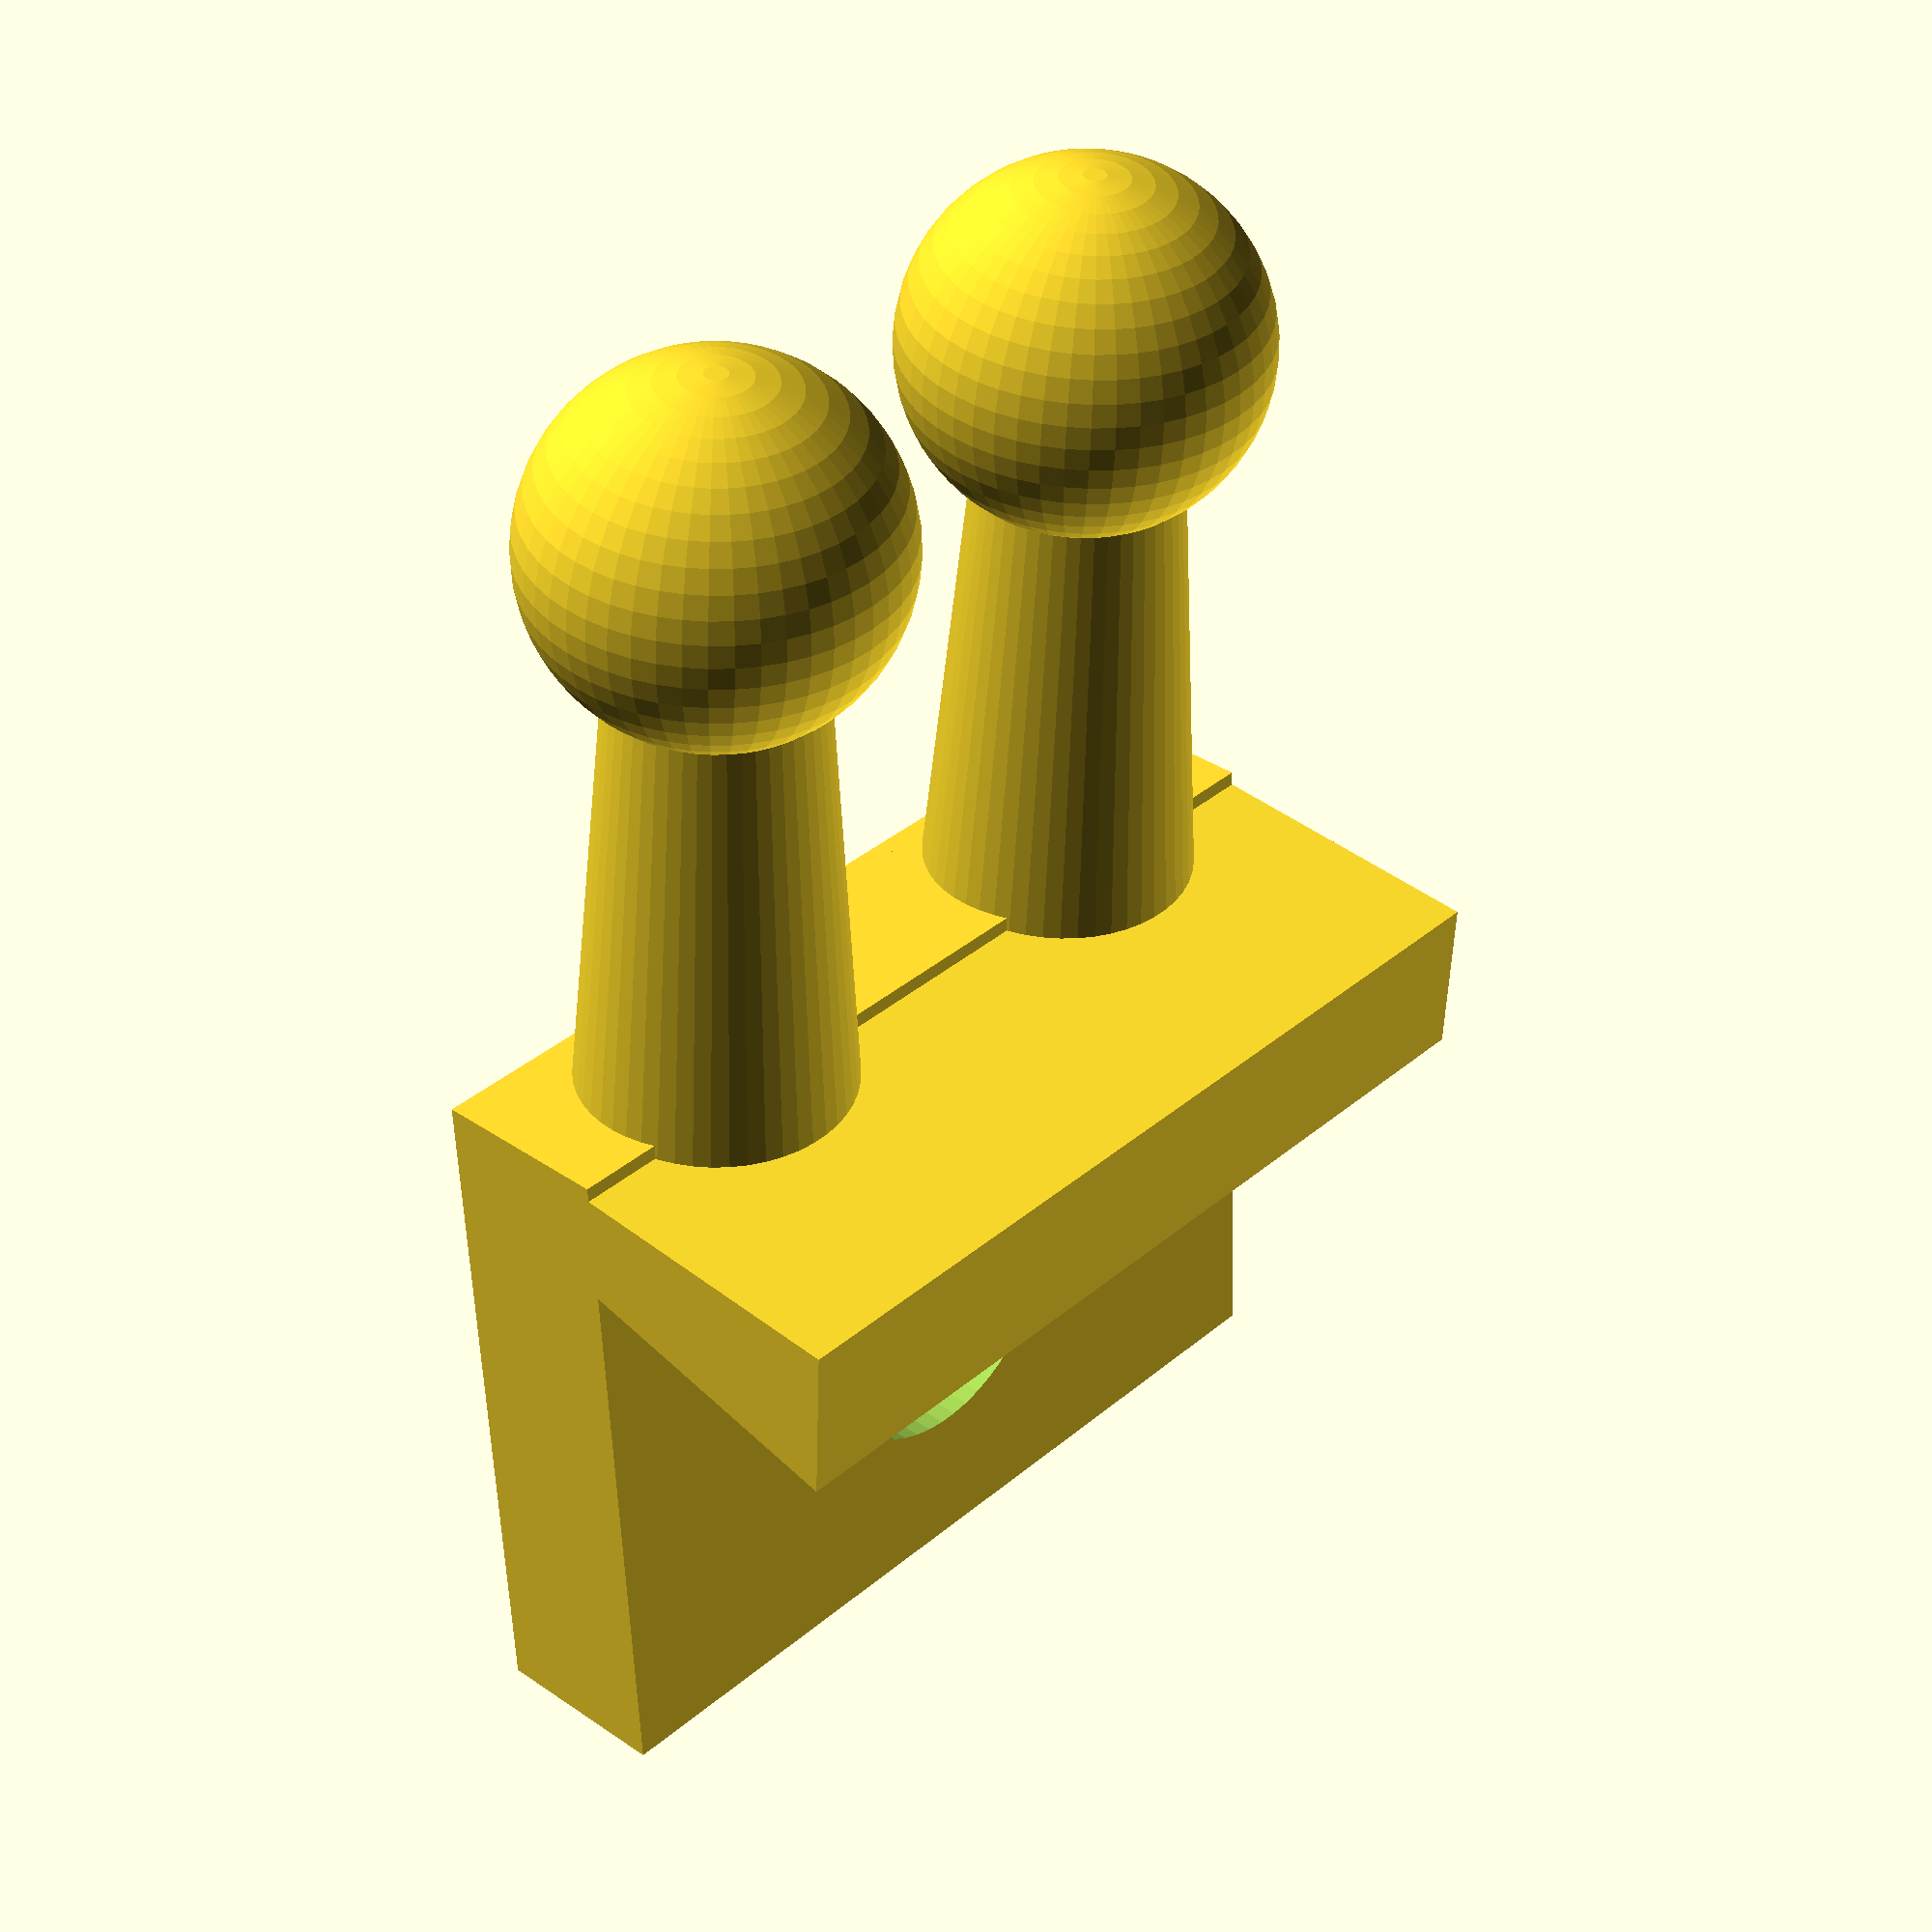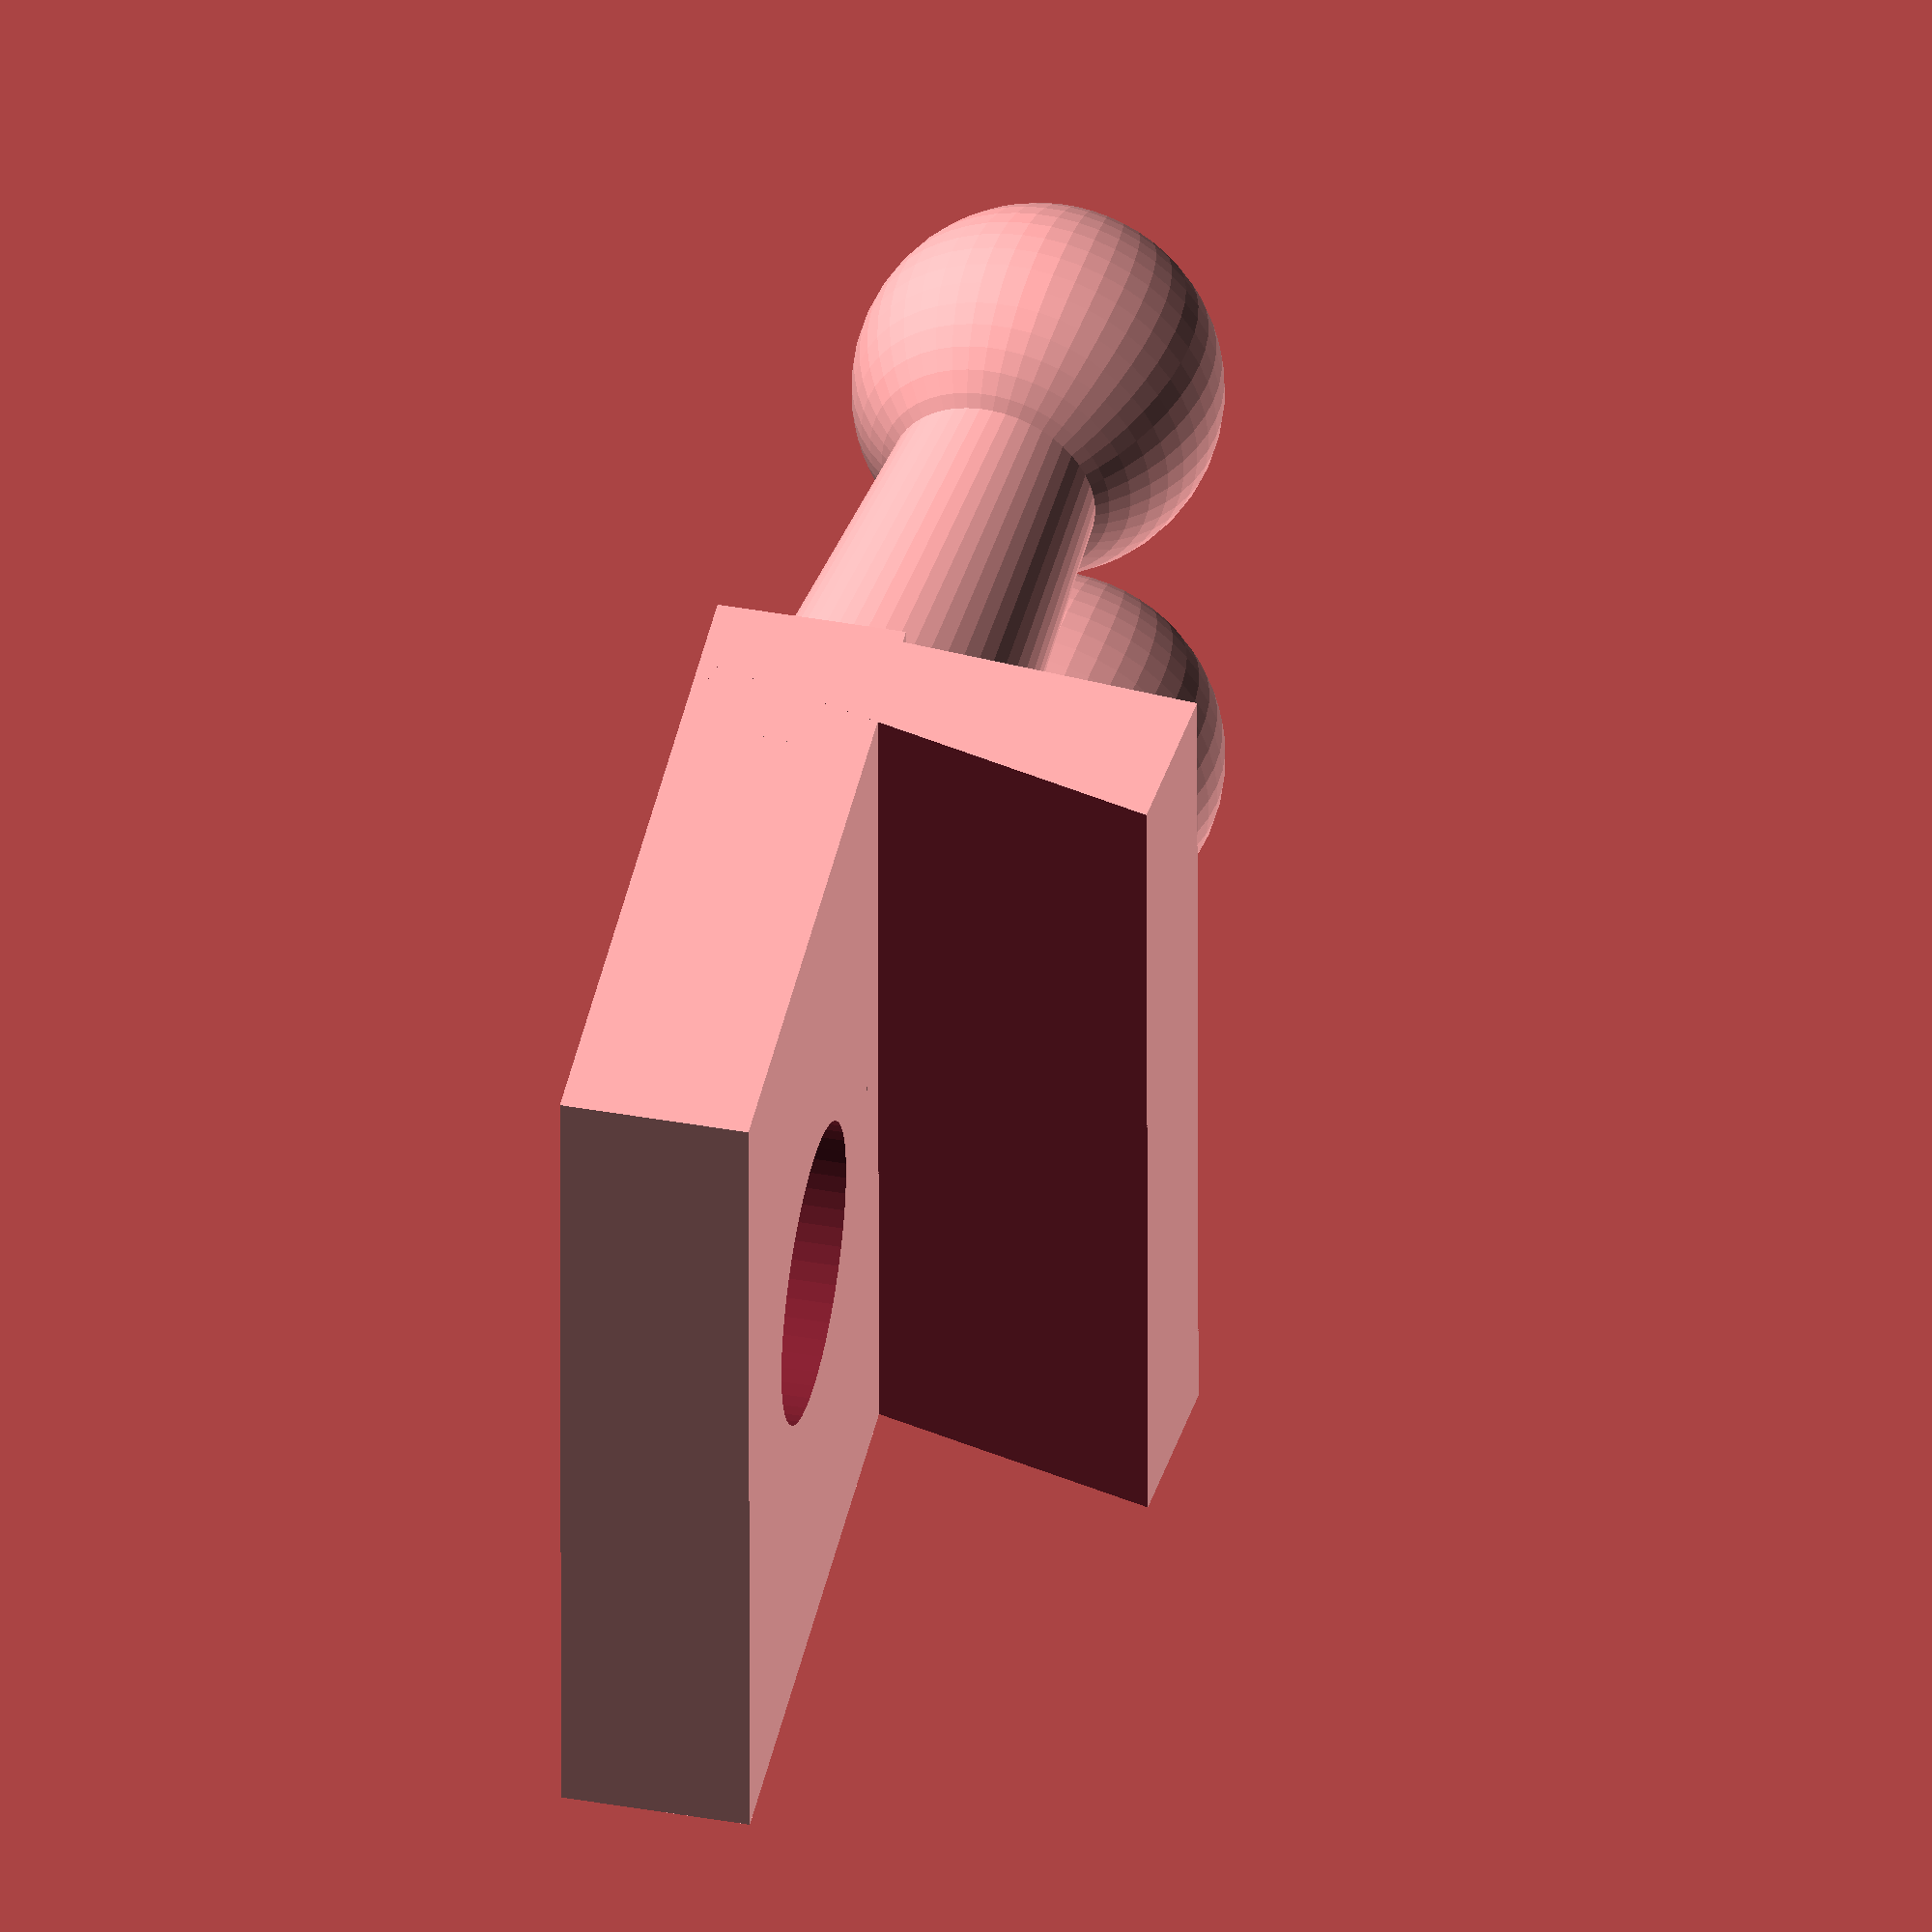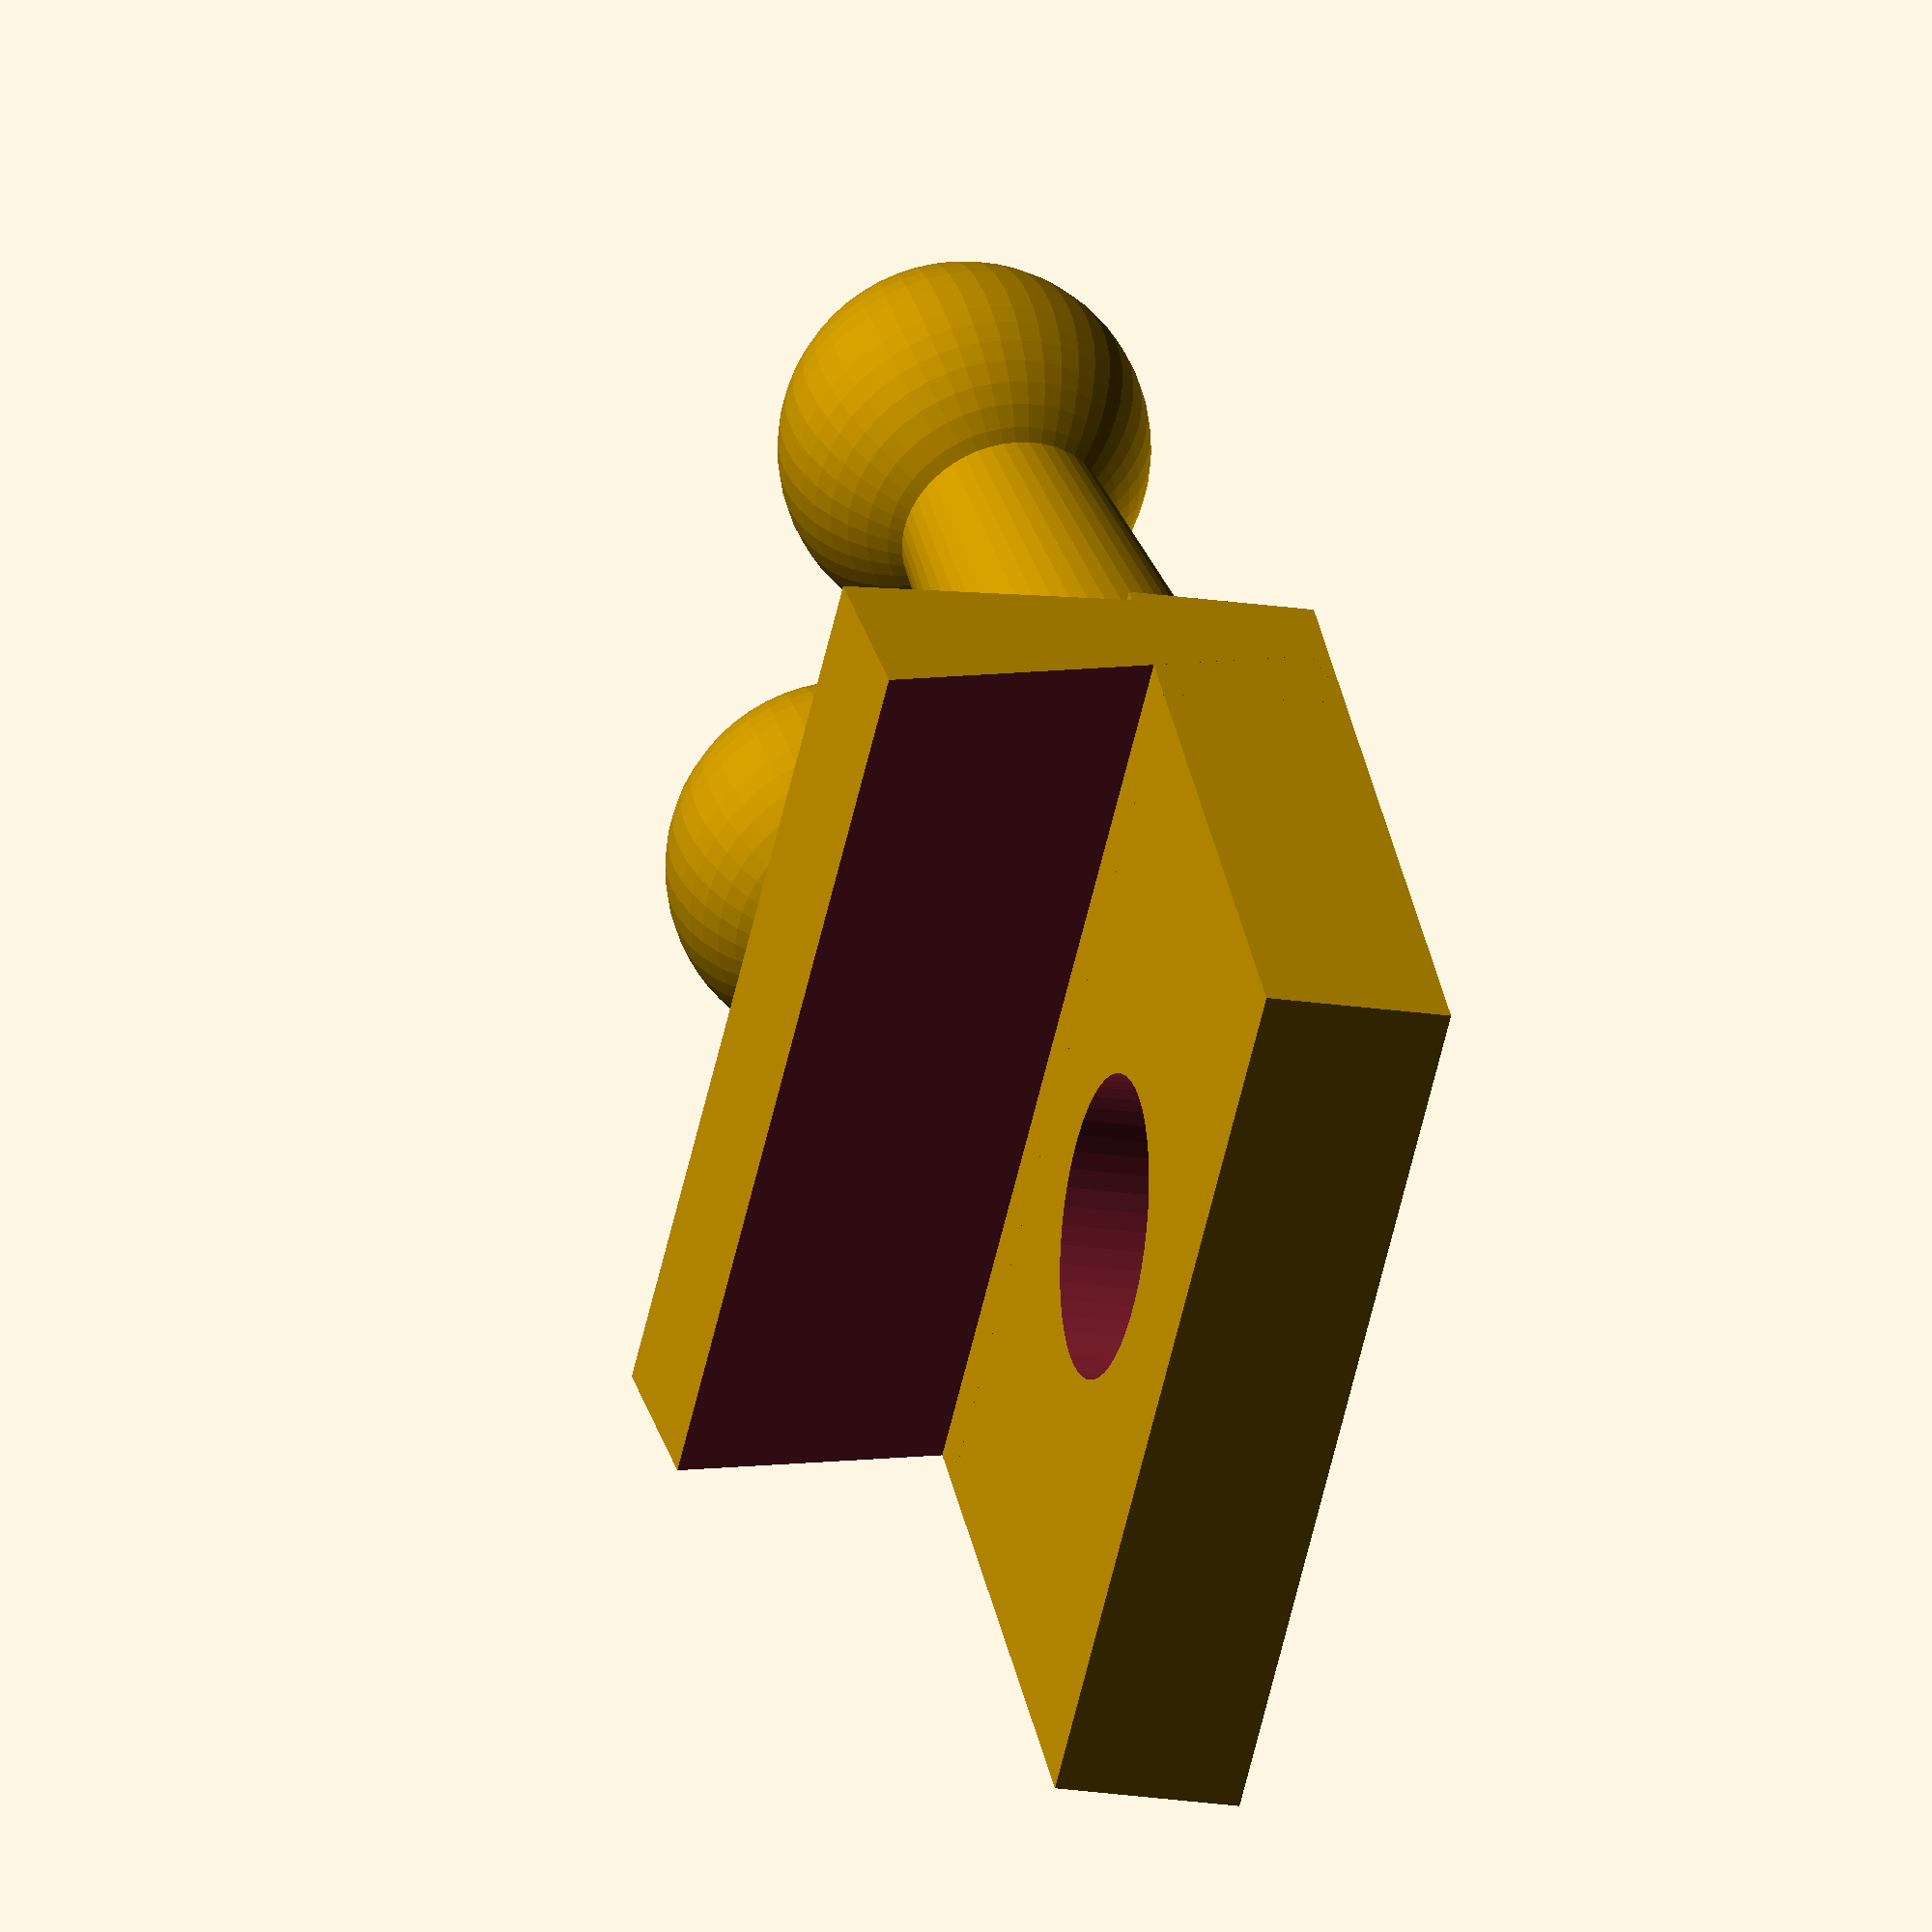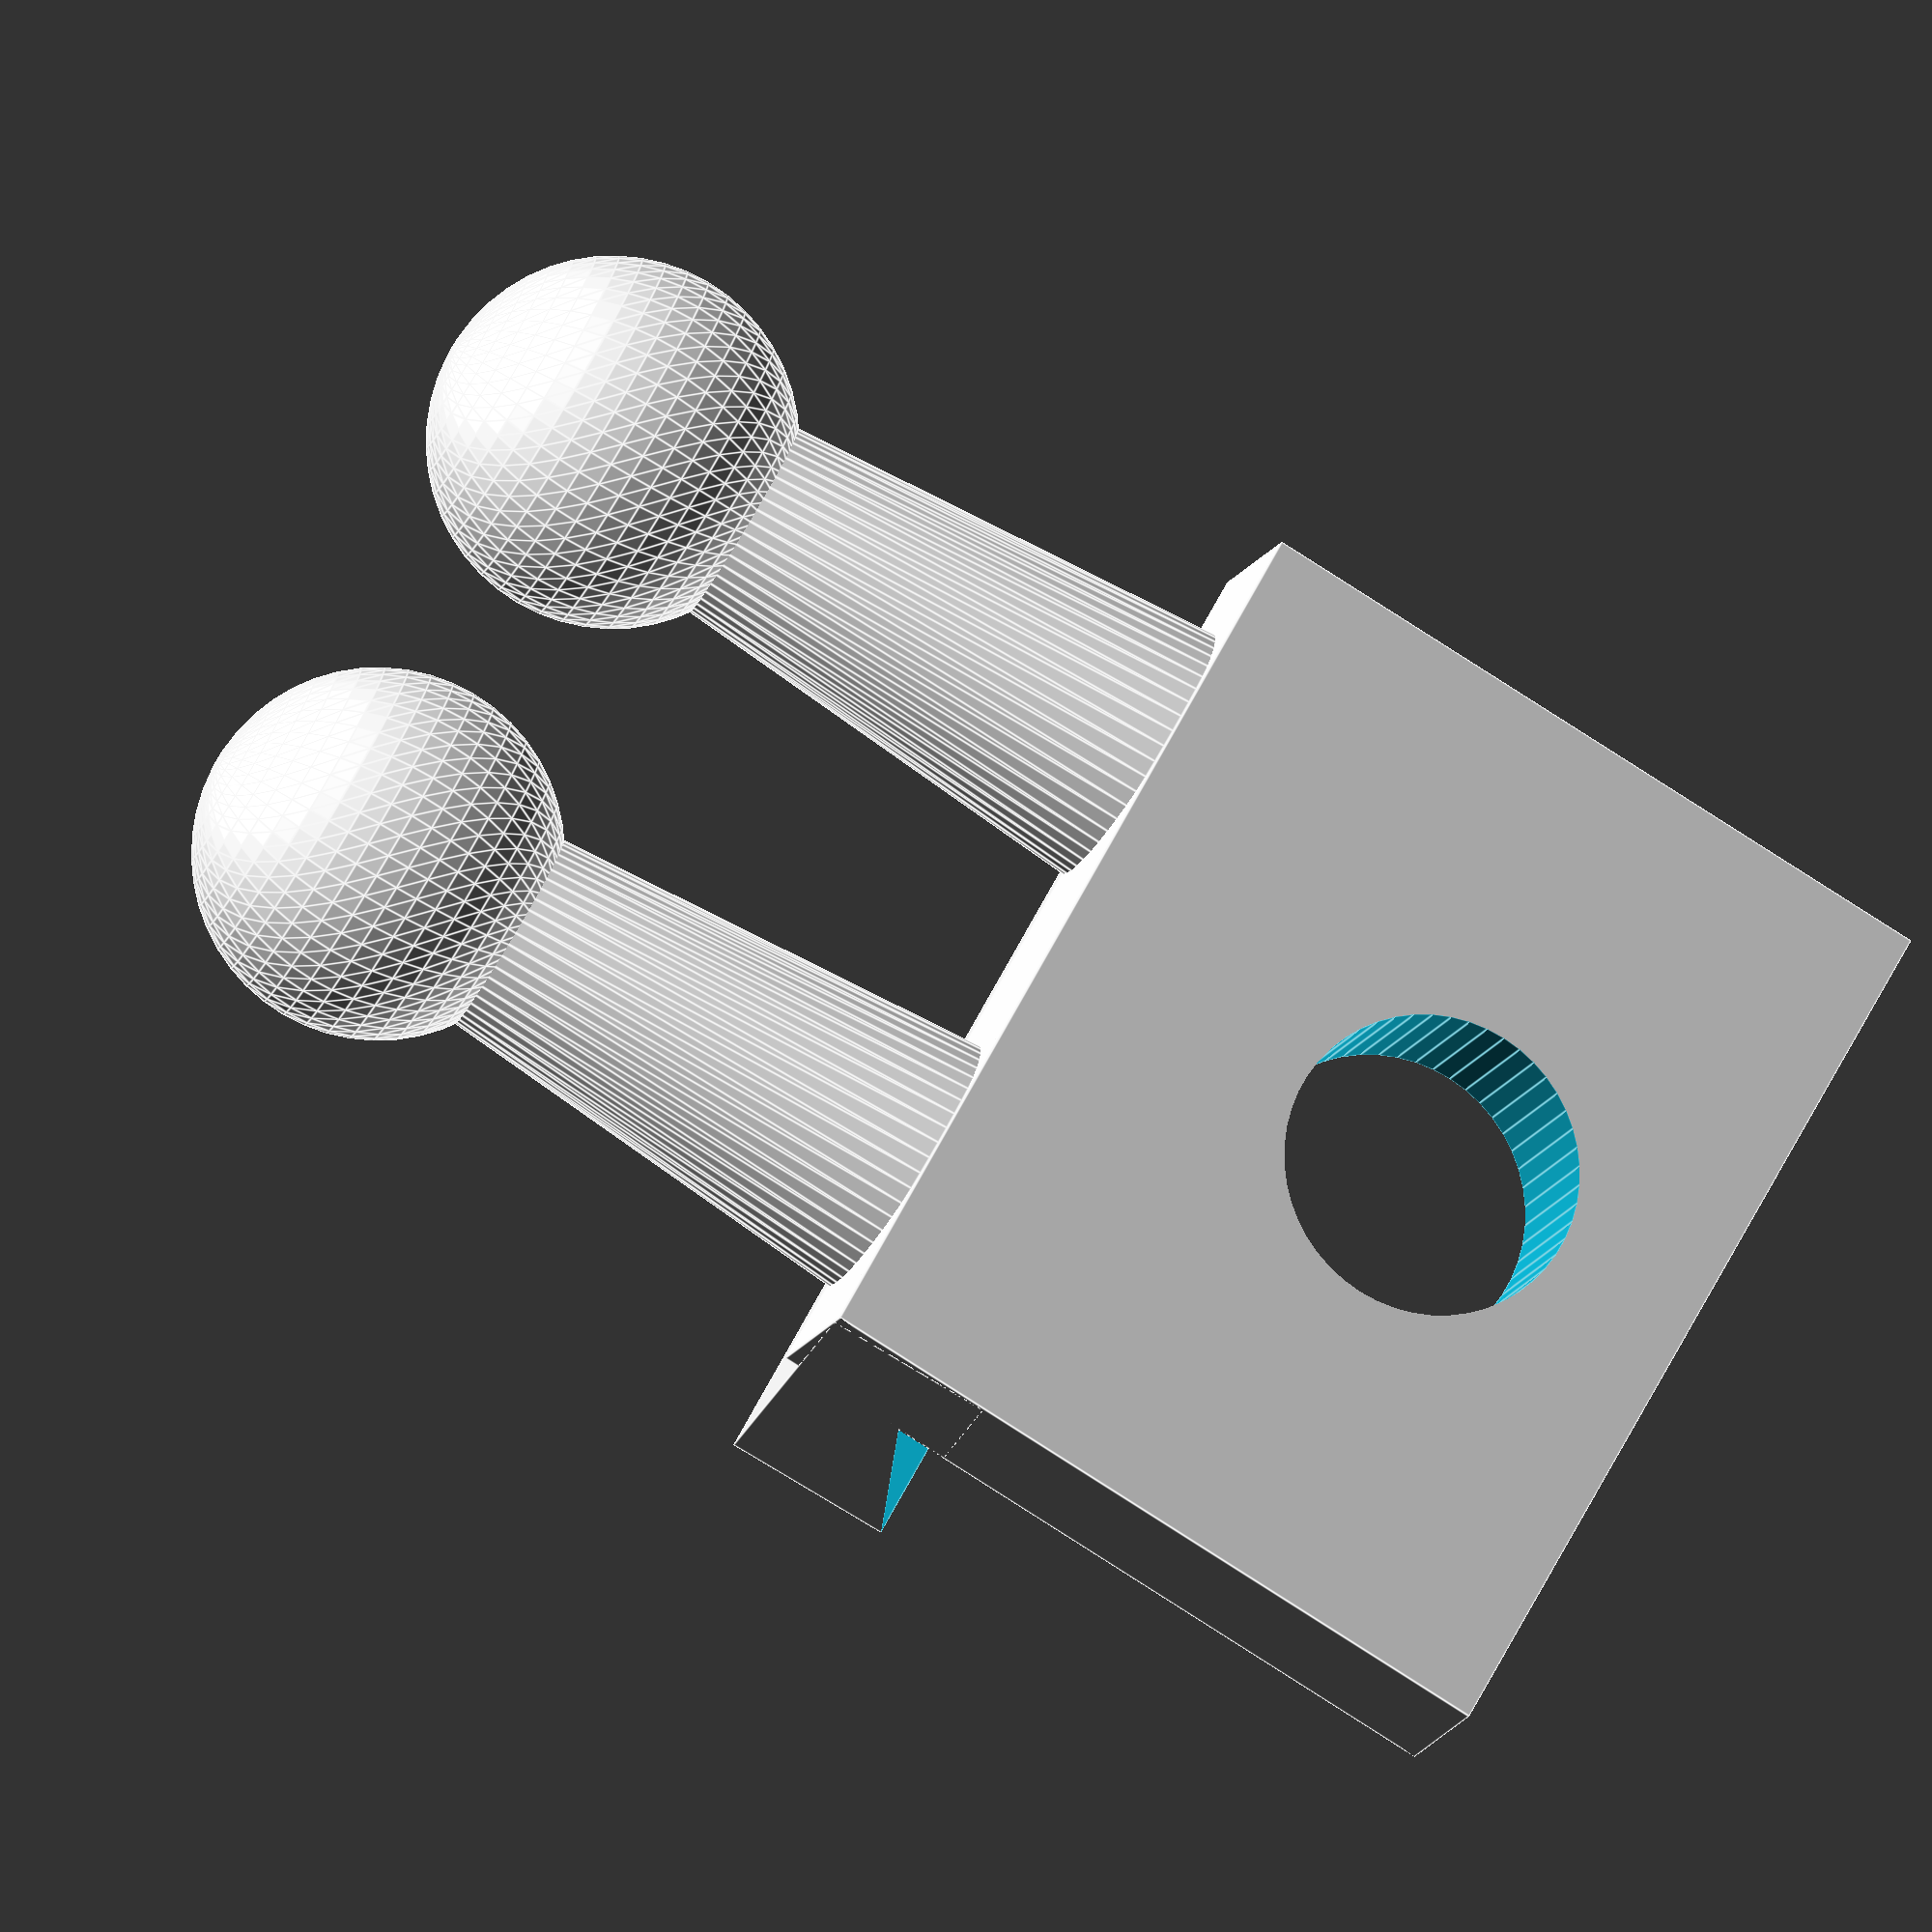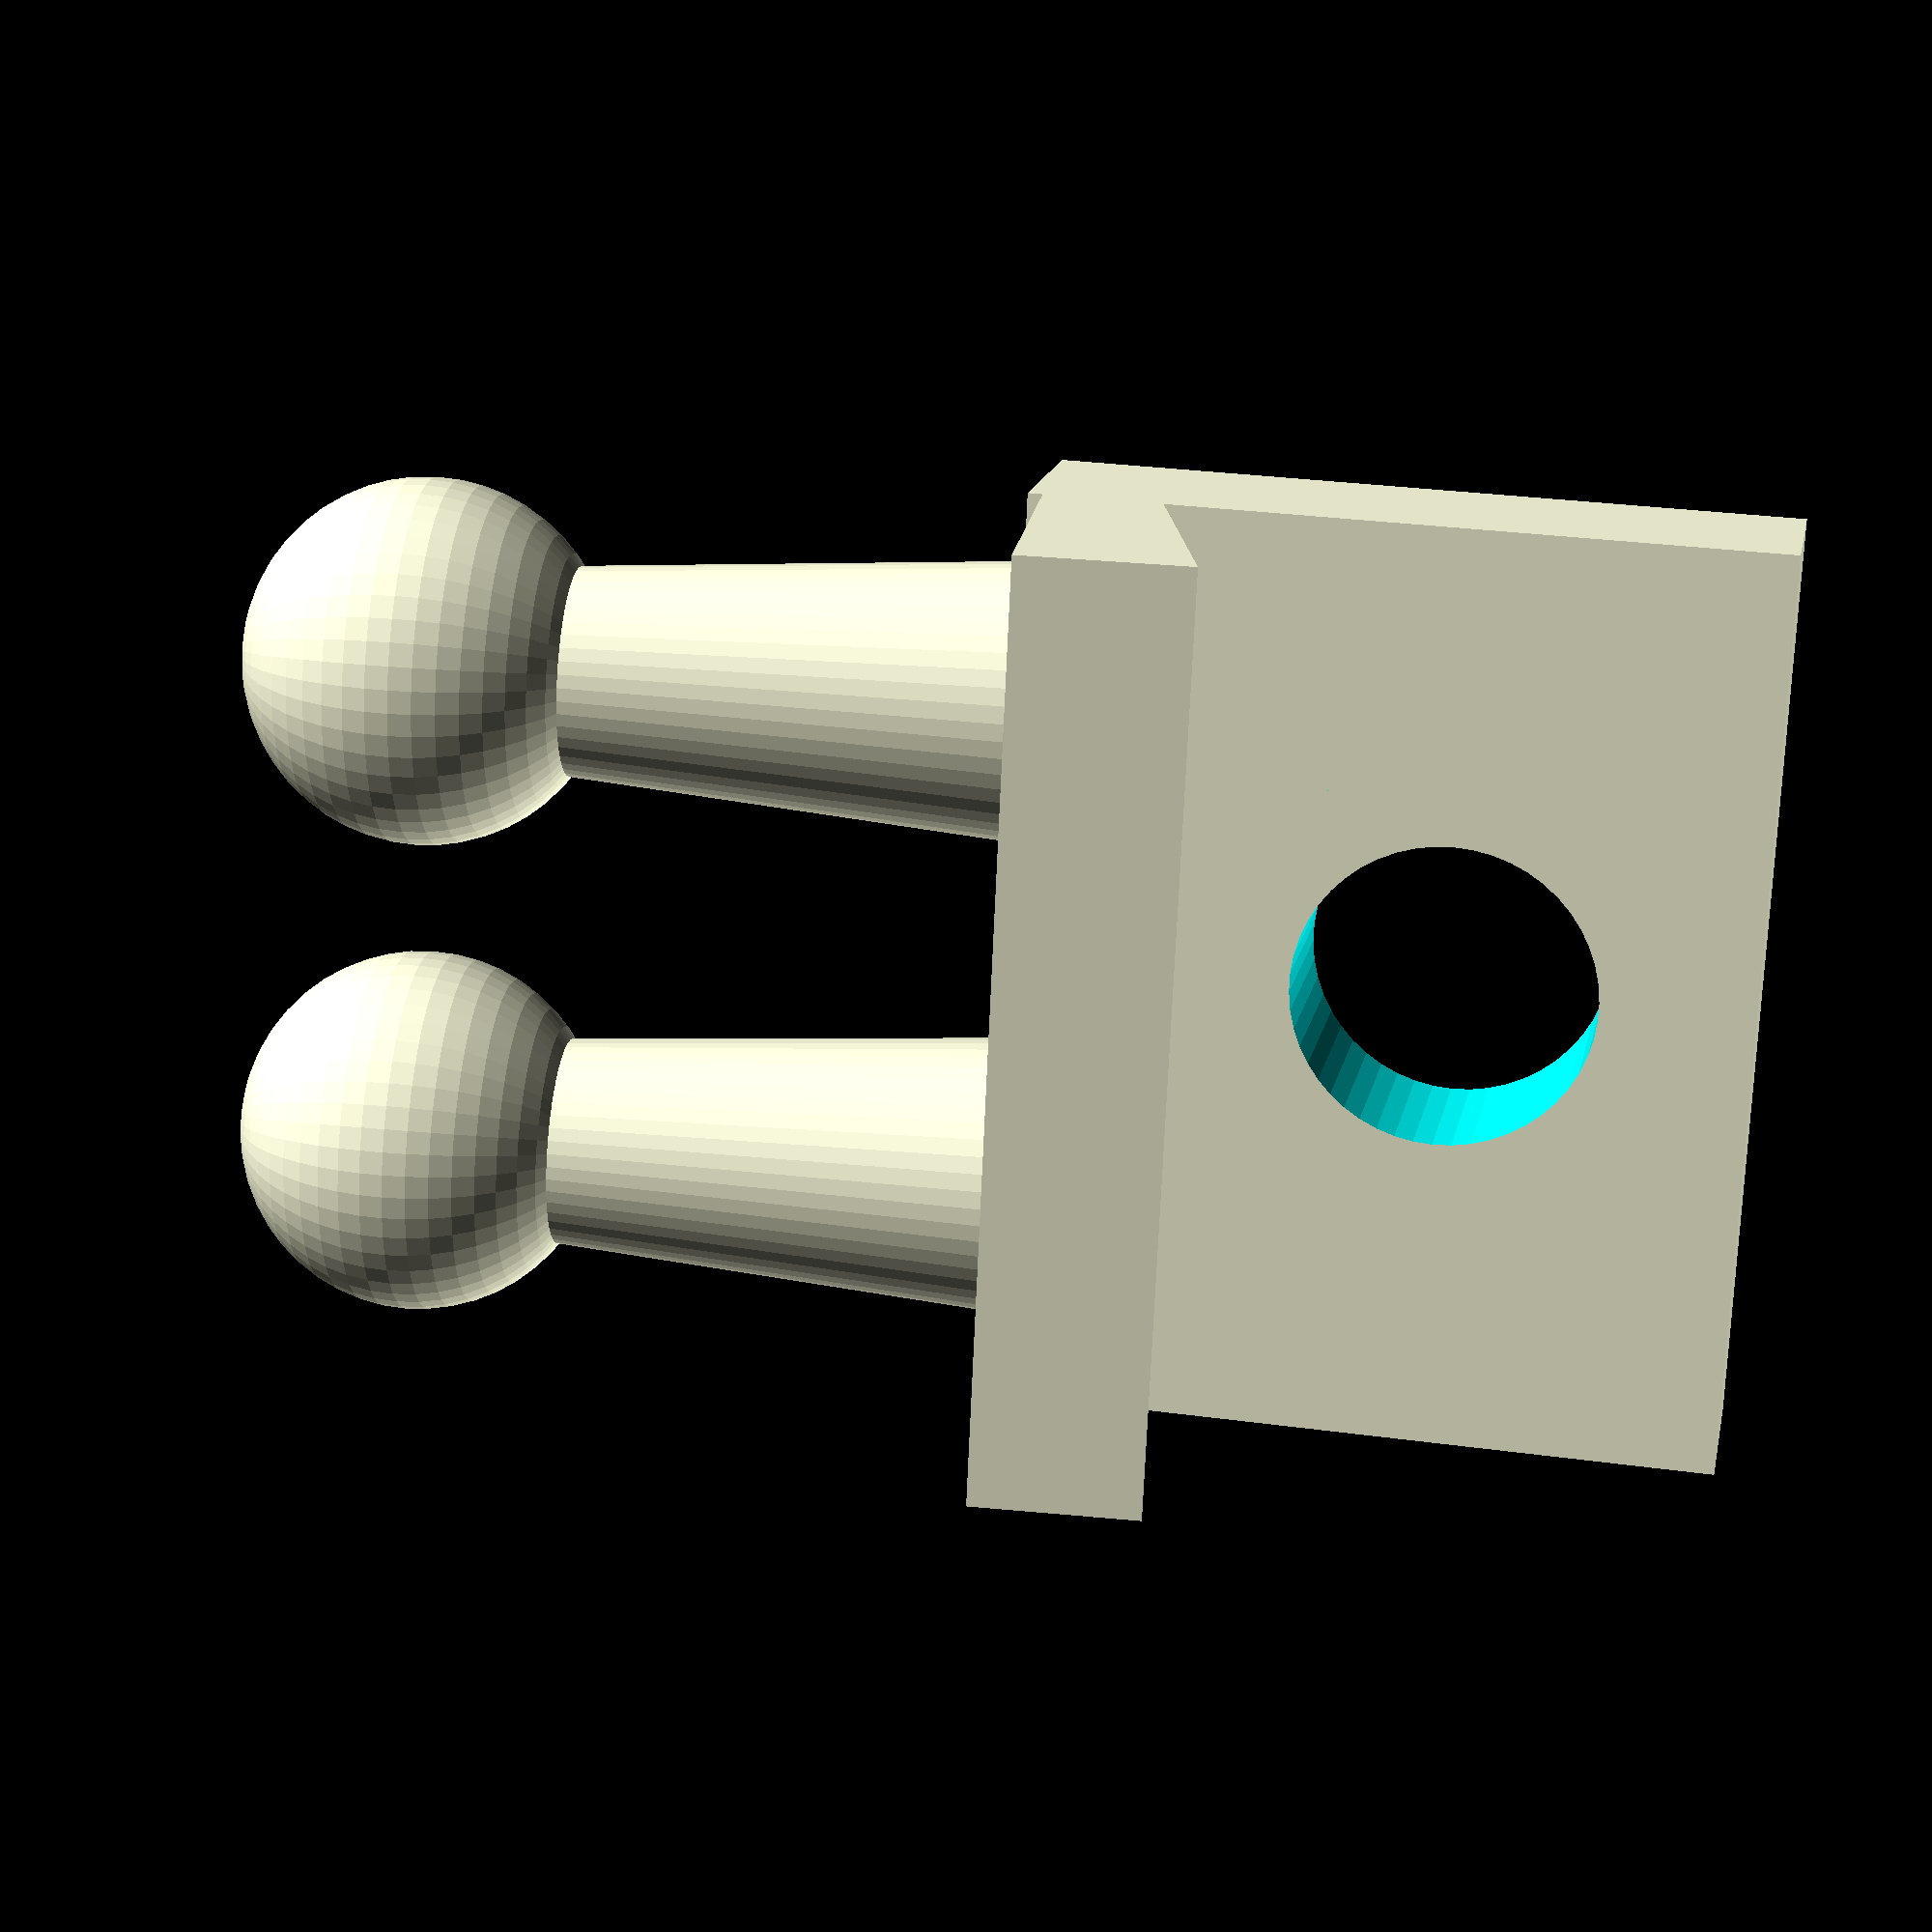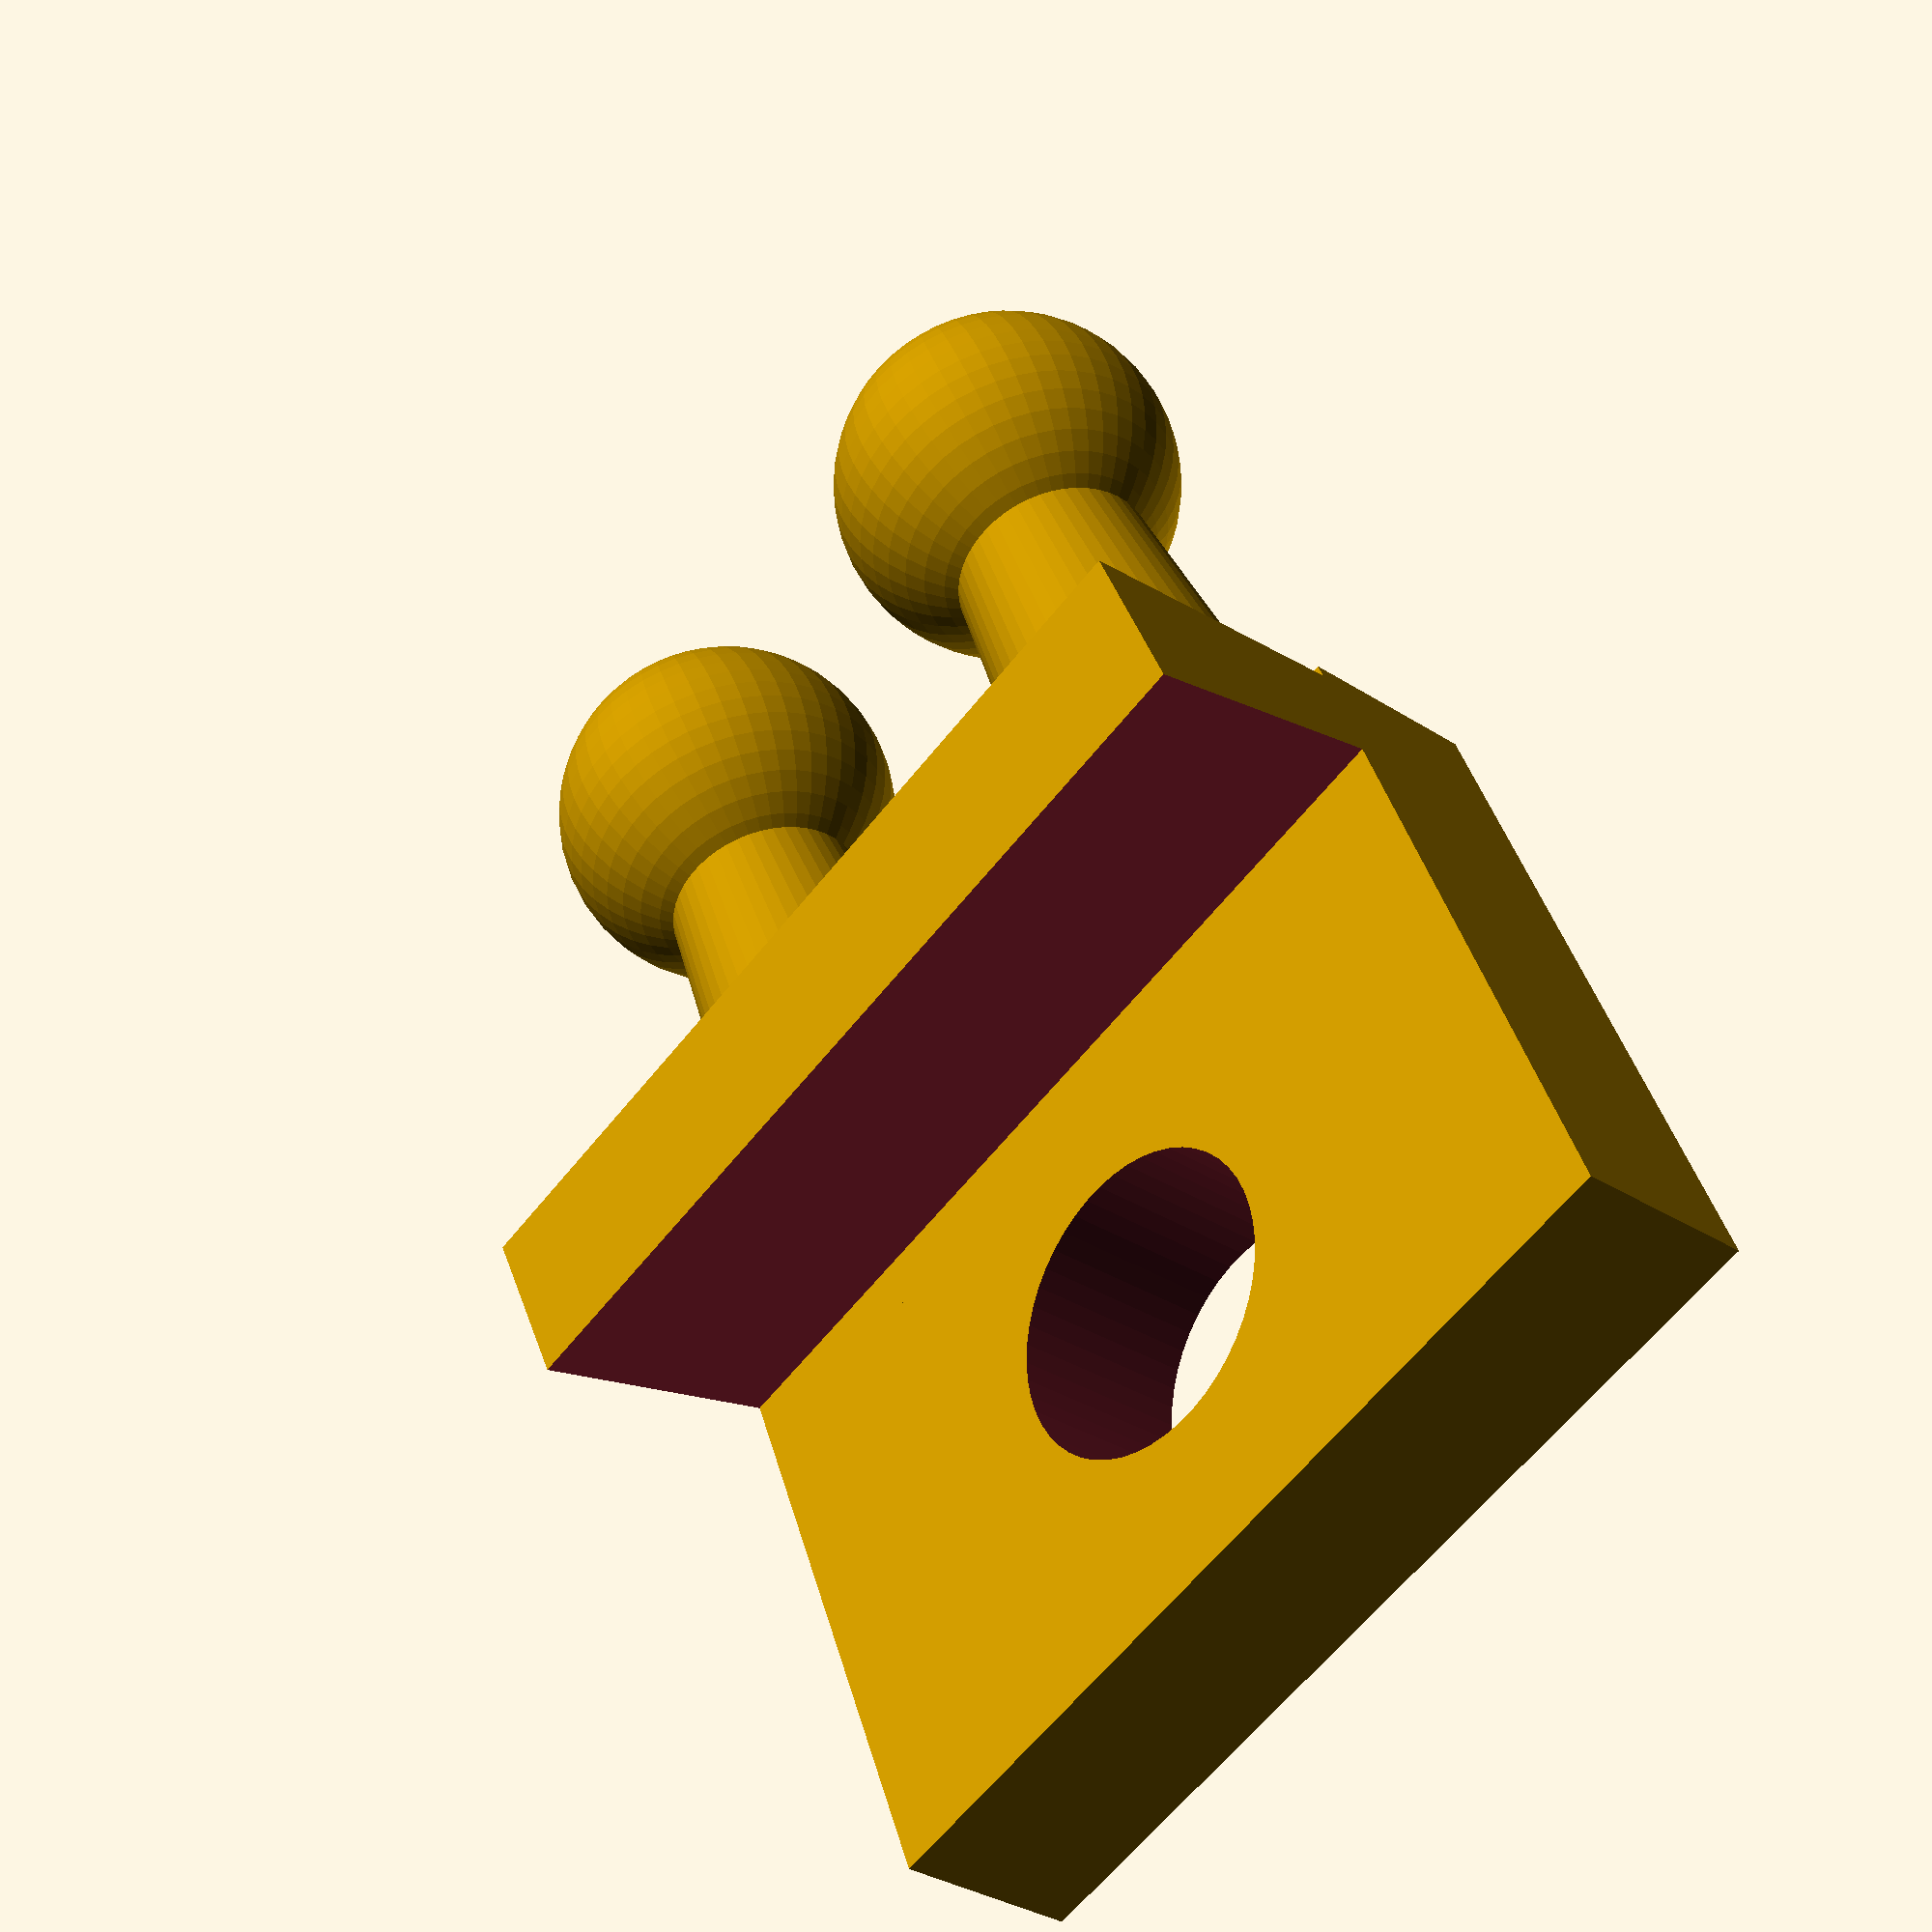
<openscad>
// Weird click holder to door in orangeri

// 5 and 15 degrees.


base_width = 24.5;
base_height = 19.5;
base_thickness = 5.0;
base_hole_offset = 8;
base_hole_radius = 3.75 + 0.25;

ludo_base_height = 12.5;
ludo_total_height = 21;
ludo_ball_radius = 9.7 / 2.0;
ludo_base_radius = 7.4 / 2.0;
ludo_top_radius = 5.5 / 2.0;

ludo_offset = 6.5; // Add fudge here, to increase distance
ludo_rel_angle = 5;

// The support
support_width = base_width;
support_height = 12.5;
support_thickness = 4.5;
support_thickness_min = 3.0;
support_rel_angle = ludo_rel_angle;

// Cut
cut_rel_angle = 15;


// Consts
$fn = 50;
pad = 0.05;

// The grabbers are shaped as ludo brick.
module ludo() {
    cylinder( r1 = ludo_base_radius, r2 = ludo_top_radius, h = ludo_base_height );
    // Translate to full height
    translate( [0,0,ludo_total_height - ludo_ball_radius] ) {
        sphere( r = ludo_ball_radius );
    }
}

module ludos() {
    translate([ludo_offset,0,0]) ludo();
    translate([-ludo_offset,0,0]) ludo();
}

module base() {
    difference() {
        // The base
        translate([-base_width / 2, 0, 0]) {
            cube([base_width, base_height, base_thickness]);
        }

        // The main hole
        translate([0,base_hole_offset,-pad]) {
            cylinder( r = base_hole_radius, h = base_thickness + 2*pad );
        }
    }

    // The Ludos.
    // The translation is slightly inaccurate, because of the rotation
    translate([0,base_height-0.3,ludo_base_radius]) {
        rotate([-90+ludo_rel_angle,0,0]) {
            ludos();
        }
    }

    // The support. Tricky stuff
    difference() {
    translate([0,base_height,0.5]) {
        rotate([90+support_rel_angle,0,0]) {
            translate([-support_width / 2.0,0,0]) {
                cube([support_width, support_height, support_thickness]);
            }
        }
    }
    translate([0,base_height-2.3,0.5]) {
        rotate([90+cut_rel_angle,0,0]) {
            translate([-support_width/ 2.0 - pad ,0,0]) {
                cube([support_width + 2*pad, support_height, support_thickness]);
            }
        }
    }

}
    
    
}

base();

</openscad>
<views>
elev=326.3 azim=357.3 roll=313.1 proj=p view=solid
elev=137.5 azim=269.6 roll=257.9 proj=o view=wireframe
elev=198.7 azim=140.8 roll=106.8 proj=o view=solid
elev=192.7 azim=240.8 roll=16.5 proj=o view=edges
elev=164.2 azim=92.6 roll=168.8 proj=p view=solid
elev=212.9 azim=157.6 roll=132.0 proj=p view=solid
</views>
